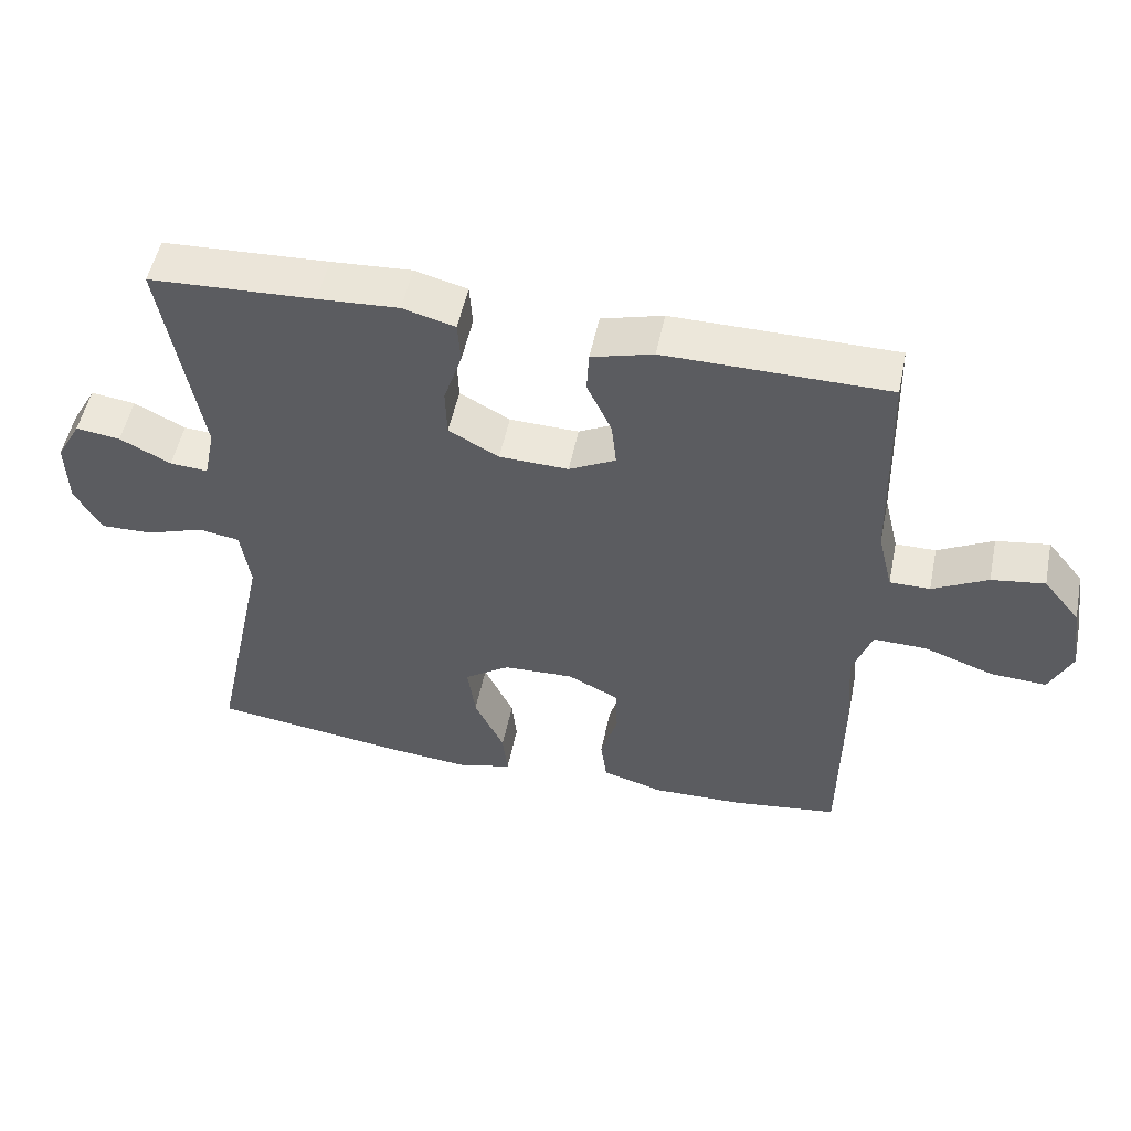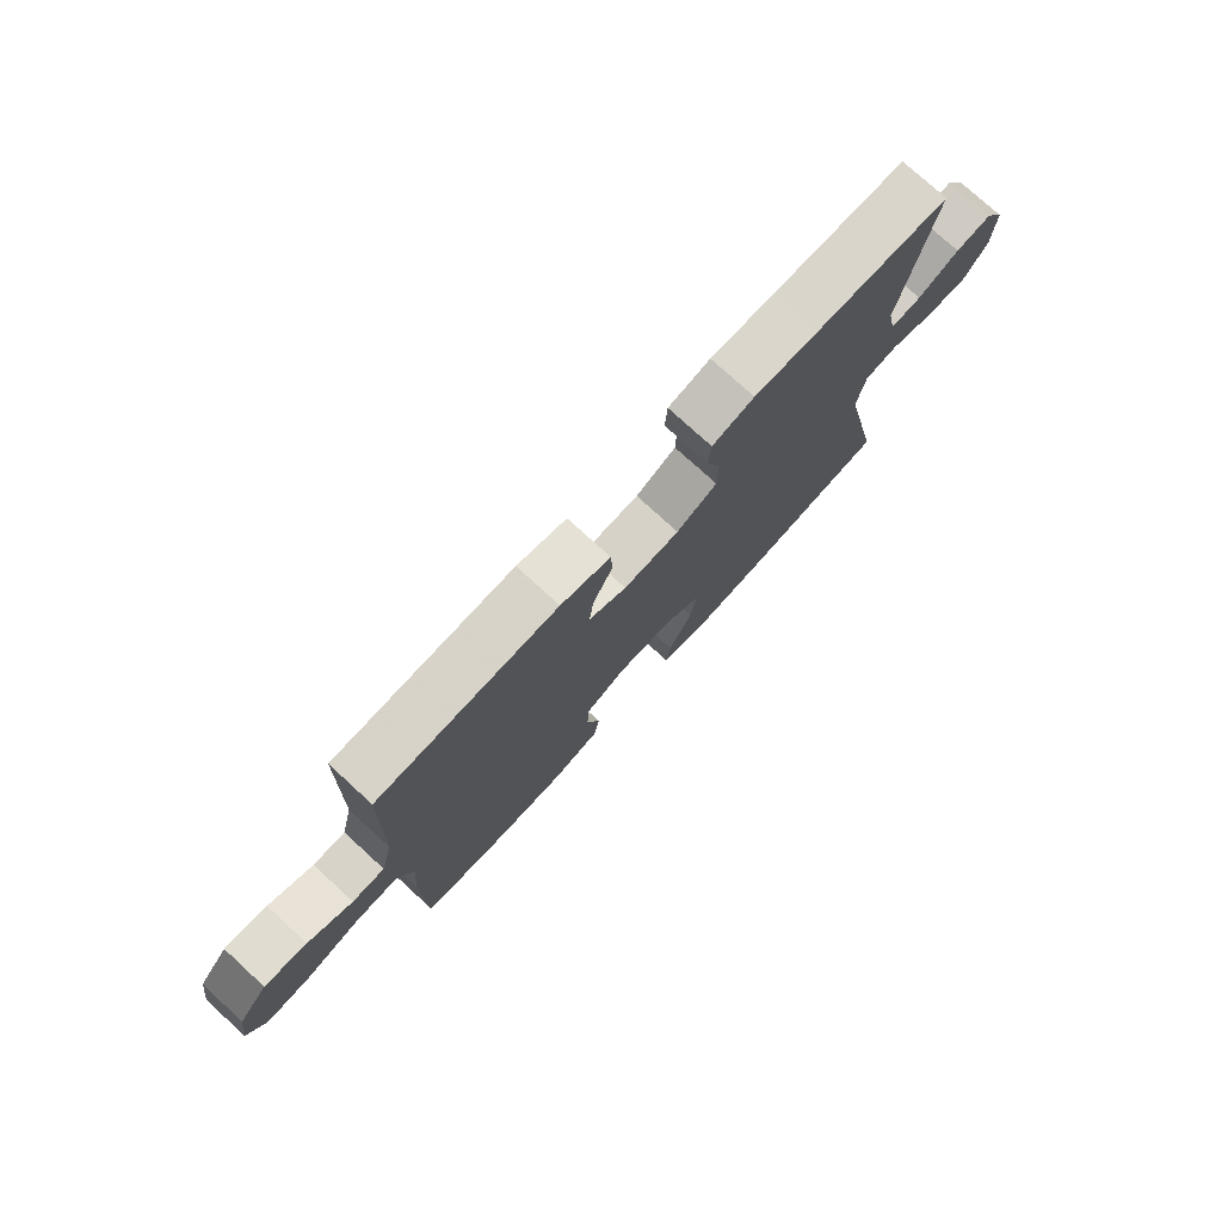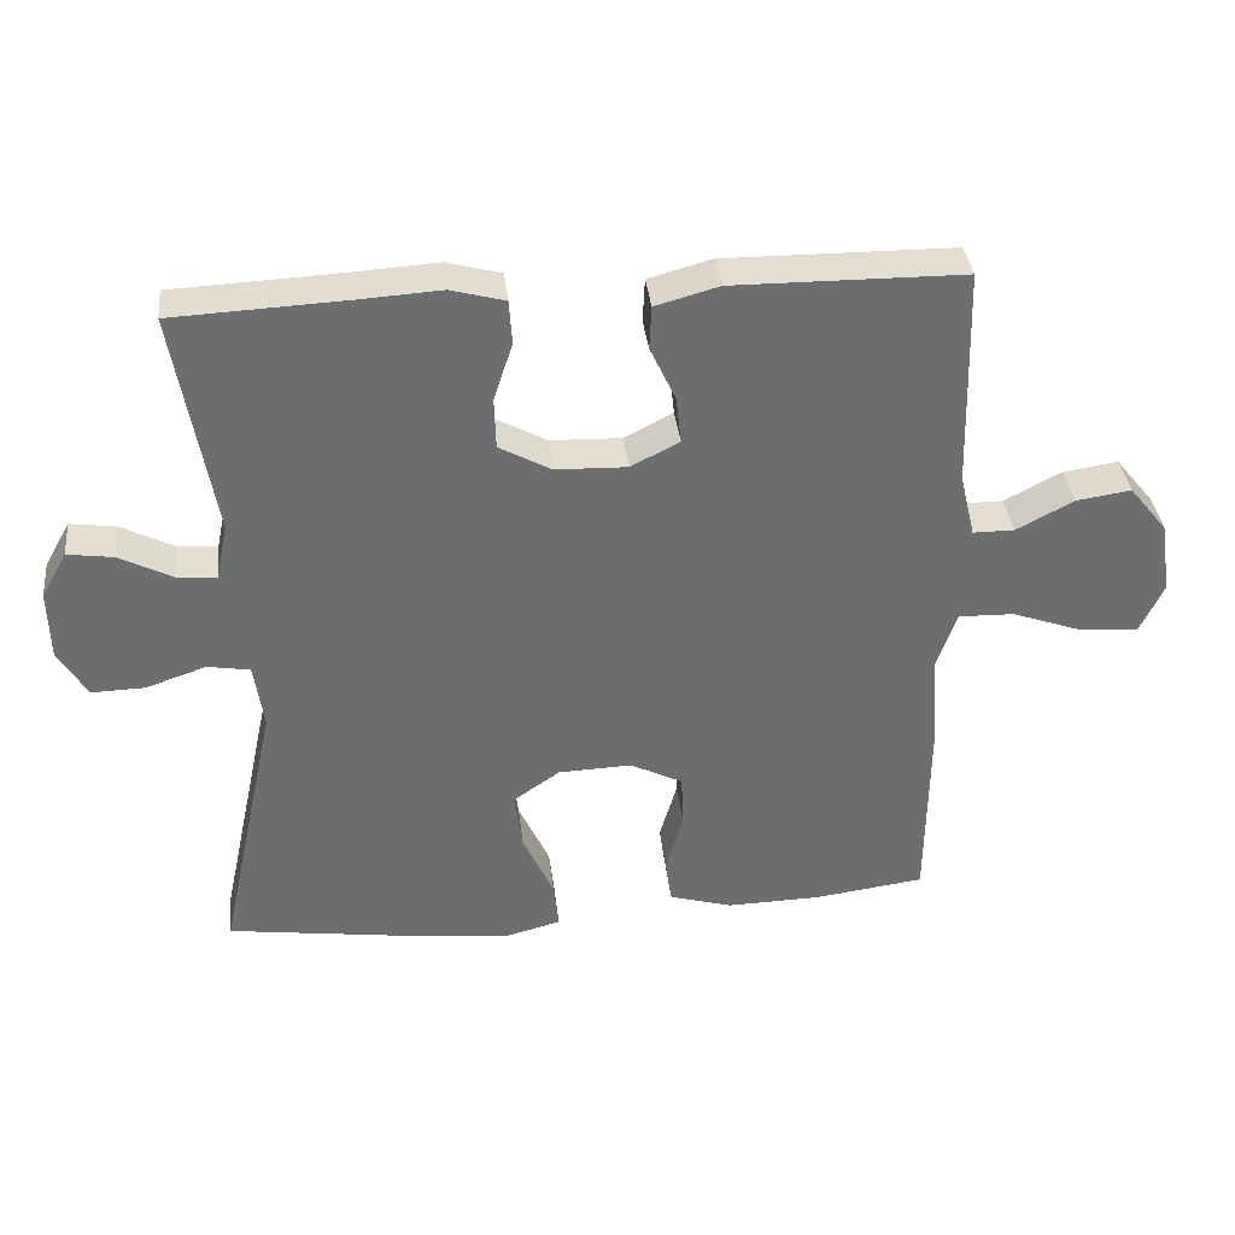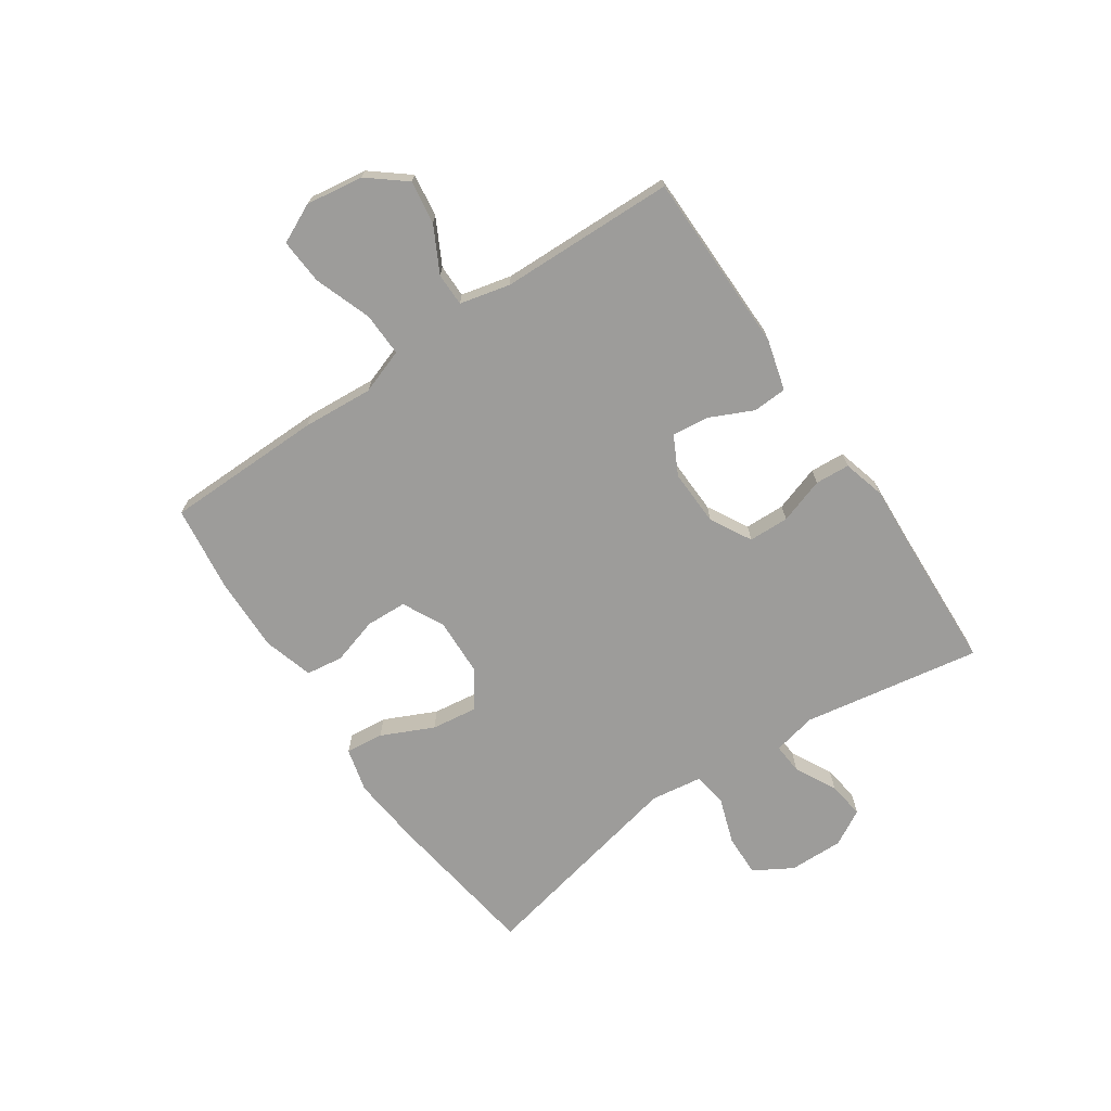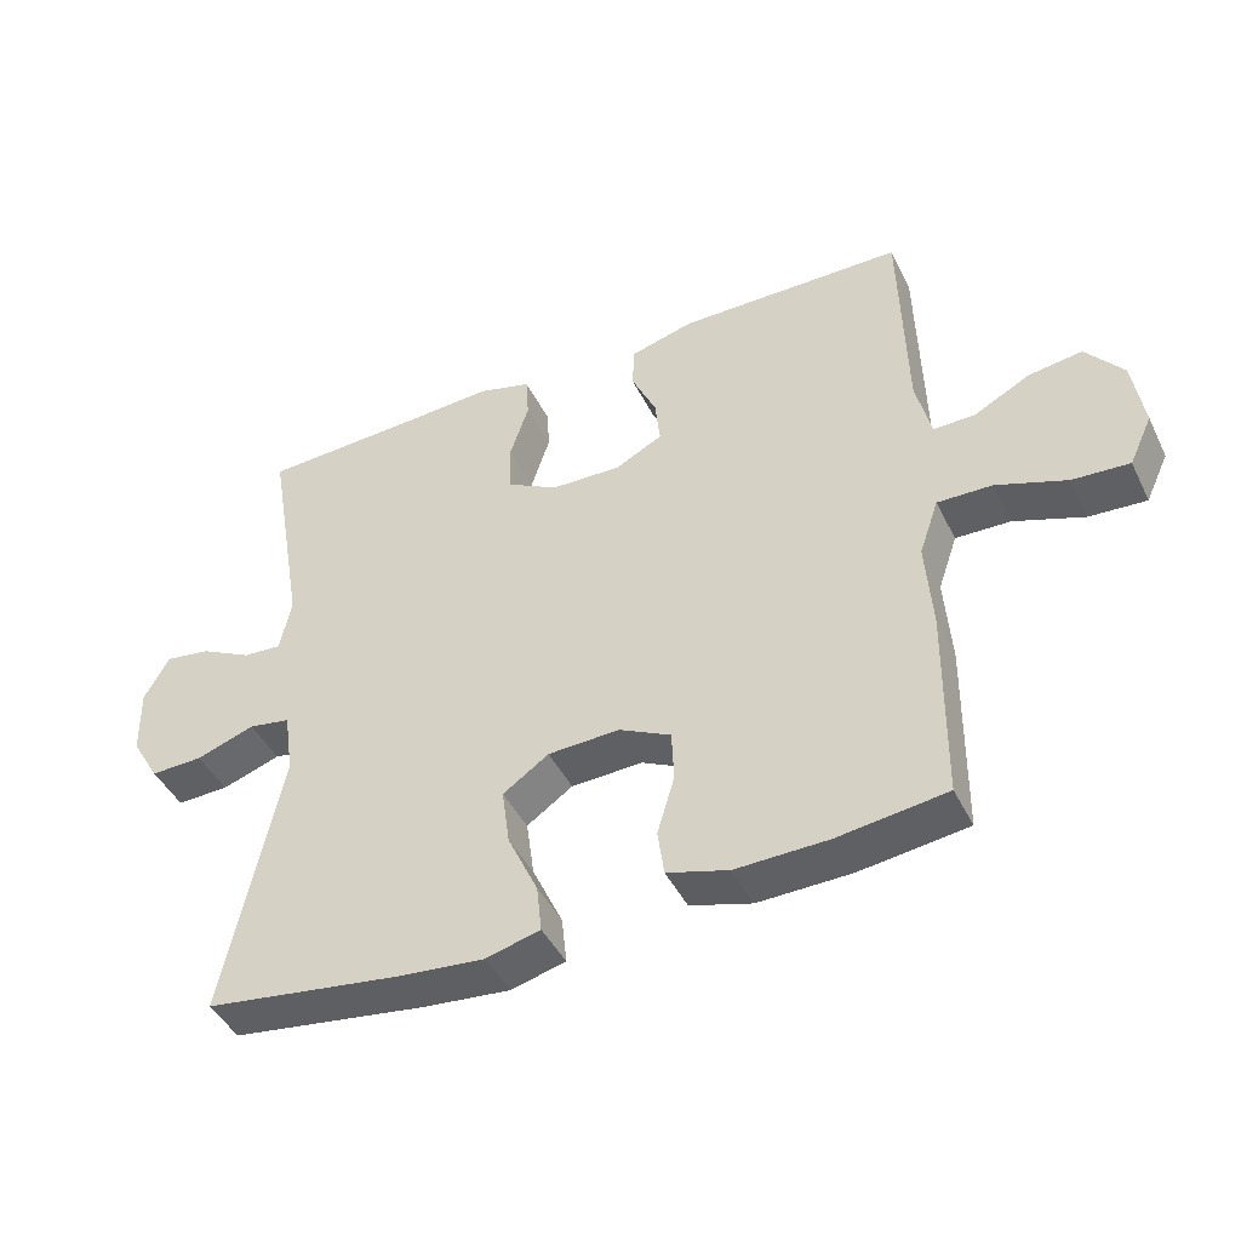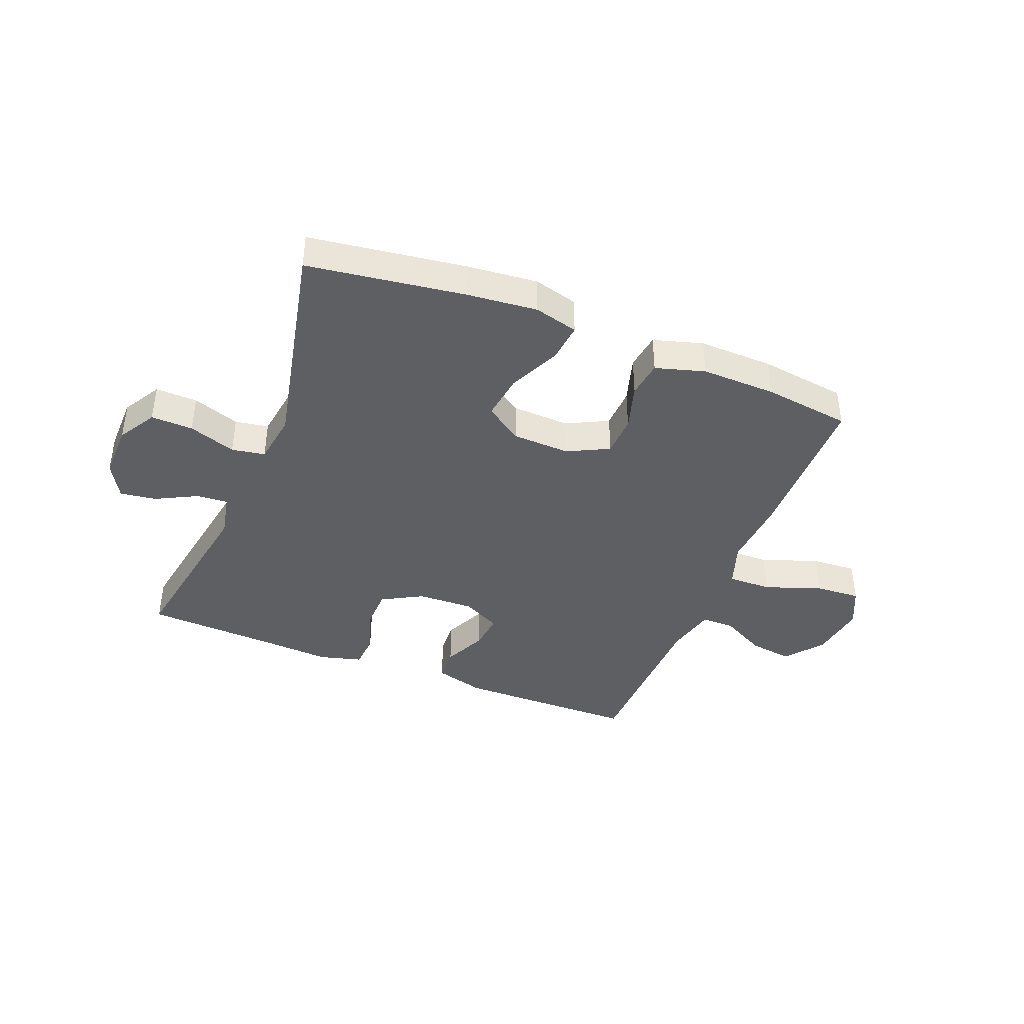
<metadata>
{"format":"obj","ext":"obj","renderer":"f3d","projection":"perspective","resolution":1024,"background":"white","views":[{"elev":52.1,"azim":-168.4,"up":"+Z"},{"elev":76.7,"azim":-47.5,"up":"+Z"},{"elev":36.2,"azim":173.7,"up":"+Z"},{"elev":-70.3,"azim":-55.7,"up":"+Y"},{"elev":-44.1,"azim":-155.0,"up":"+Z"},{"elev":-40.9,"azim":158.4,"up":"+Y"}]}
</metadata>
<code>
v -0.5 0.07 -0.5
v -0.503 0.07 -0.227
v -0.494 0.07 -0.104
v -0.521 0.07 -0.026
v -0.597 0.07 -0.028
v -0.695 0.07 -0.063
v -0.774 0.07 -0.068
v -0.806 0.07 0
v -0.791 0.07 0.099
v -0.739 0.07 0.163
v -0.664 0.07 0.152
v -0.586 0.07 0.111
v -0.529 0.07 0.111
v -0.508 0.07 0.198
v -0.5 0.07 0.5
v -0.185 0.07 0.503
v -0.098 0.07 0.479
v -0.095 0.07 0.42
v -0.13 0.07 0.345
v -0.137 0.07 0.281
v -0.071 0.07 0.247
v 0.027 0.07 0.25
v 0.098 0.07 0.289
v 0.1 0.07 0.359
v 0.074 0.07 0.438
v 0.078 0.07 0.498
v 0.152 0.07 0.518
v 0.266 0.07 0.511
v 0.5 0.07 0.5
v 0.447 0.07 0.192
v 0.463 0.07 0.116
v 0.517 0.07 0.12
v 0.589 0.07 0.157
v 0.652 0.07 0.166
v 0.687 0.07 0.104
v 0.685 0.07 0.009
v 0.646 0.07 -0.057
v 0.573 0.07 -0.055
v 0.491 0.07 -0.027
v 0.433 0.07 -0.037
v 0.42 0.07 -0.126
v 0.5 0.07 -0.5
v 0.229 0.07 -0.538
v 0.106 0.07 -0.55
v 0.03 0.07 -0.53
v 0.037 0.07 -0.464
v 0.079 0.07 -0.374
v 0.09 0.07 -0.294
v 0.026 0.07 -0.25
v -0.074 0.07 -0.246
v -0.146 0.07 -0.282
v -0.149 0.07 -0.353
v -0.125 0.07 -0.434
v -0.134 0.07 -0.498
v -0.22 0.07 -0.523
v -0.349 0.07 -0.52
v -0.5 0 -0.5
v -0.503 0 -0.227
v -0.494 0 -0.104
v -0.521 0 -0.026
v -0.597 0 -0.028
v -0.695 0 -0.063
v -0.774 0 -0.068
v -0.806 0 0
v -0.791 0 0.099
v -0.739 0 0.163
v -0.664 0 0.152
v -0.586 0 0.111
v -0.529 0 0.111
v -0.508 0 0.198
v -0.5 0 0.5
v -0.185 0 0.503
v -0.098 0 0.479
v -0.095 0 0.42
v -0.13 0 0.345
v -0.137 0 0.281
v -0.071 0 0.247
v 0.027 0 0.25
v 0.098 0 0.289
v 0.1 0 0.359
v 0.074 0 0.438
v 0.078 0 0.498
v 0.152 0 0.518
v 0.266 0 0.511
v 0.5 0 0.5
v 0.447 0 0.192
v 0.463 0 0.116
v 0.517 0 0.12
v 0.589 0 0.157
v 0.652 0 0.166
v 0.687 0 0.104
v 0.685 0 0.009
v 0.646 0 -0.057
v 0.573 0 -0.055
v 0.491 0 -0.027
v 0.433 0 -0.037
v 0.42 0 -0.126
v 0.5 0 -0.5
v 0.229 0 -0.538
v 0.106 0 -0.55
v 0.03 0 -0.53
v 0.037 0 -0.464
v 0.079 0 -0.374
v 0.09 0 -0.294
v 0.026 0 -0.25
v -0.074 0 -0.246
v -0.146 0 -0.282
v -0.149 0 -0.353
v -0.125 0 -0.434
v -0.134 0 -0.498
v -0.22 0 -0.523
v -0.349 0 -0.52
f 52 53 54 55
f 51 52 55 56
f 44 45 46 47
f 44 47 48
f 41 42 43 44
f 40 41 44 48
f 36 37 38 39
f 36 39 40
f 35 36 40
f 32 33 34 35
f 31 32 35 40
f 30 31 40 48
f 28 29 30 48
f 24 25 26 27
f 23 24 27 28
f 16 17 18 19
f 14 15 16 19
f 13 14 19 20
f 9 10 11 12
f 9 12 13
f 8 9 13
f 5 6 7 8
f 4 5 8 13
f 3 4 13 20
f 51 56 1 2
f 50 51 2 3
f 49 50 3 20
f 23 28 48 49
f 22 23 49
f 21 22 49
f 20 21 49
f 111 110 109 108
f 112 111 108 107
f 103 102 101 100
f 104 103 100
f 100 99 98 97
f 104 100 97 96
f 95 94 93 92
f 96 95 92
f 96 92 91
f 91 90 89 88
f 96 91 88 87
f 104 96 87 86
f 104 86 85 84
f 83 82 81 80
f 84 83 80 79
f 75 74 73 72
f 75 72 71 70
f 76 75 70 69
f 68 67 66 65
f 69 68 65
f 69 65 64
f 64 63 62 61
f 69 64 61 60
f 76 69 60 59
f 58 57 112 107
f 59 58 107 106
f 76 59 106 105
f 105 104 84 79
f 105 79 78
f 105 78 77
f 105 77 76
f 1 57 58 2
f 2 58 59 3
f 3 59 60 4
f 4 60 61 5
f 5 61 62 6
f 6 62 63 7
f 7 63 64 8
f 8 64 65 9
f 9 65 66 10
f 10 66 67 11
f 11 67 68 12
f 12 68 69 13
f 13 69 70 14
f 14 70 71 15
f 15 71 72 16
f 16 72 73 17
f 17 73 74 18
f 18 74 75 19
f 19 75 76 20
f 20 76 77 21
f 21 77 78 22
f 22 78 79 23
f 23 79 80 24
f 24 80 81 25
f 25 81 82 26
f 26 82 83 27
f 27 83 84 28
f 28 84 85 29
f 29 85 86 30
f 30 86 87 31
f 31 87 88 32
f 32 88 89 33
f 33 89 90 34
f 34 90 91 35
f 35 91 92 36
f 36 92 93 37
f 37 93 94 38
f 38 94 95 39
f 39 95 96 40
f 40 96 97 41
f 41 97 98 42
f 42 98 99 43
f 43 99 100 44
f 44 100 101 45
f 45 101 102 46
f 46 102 103 47
f 47 103 104 48
f 48 104 105 49
f 49 105 106 50
f 50 106 107 51
f 51 107 108 52
f 52 108 109 53
f 53 109 110 54
f 54 110 111 55
f 55 111 112 56
f 56 112 57 1

</code>
